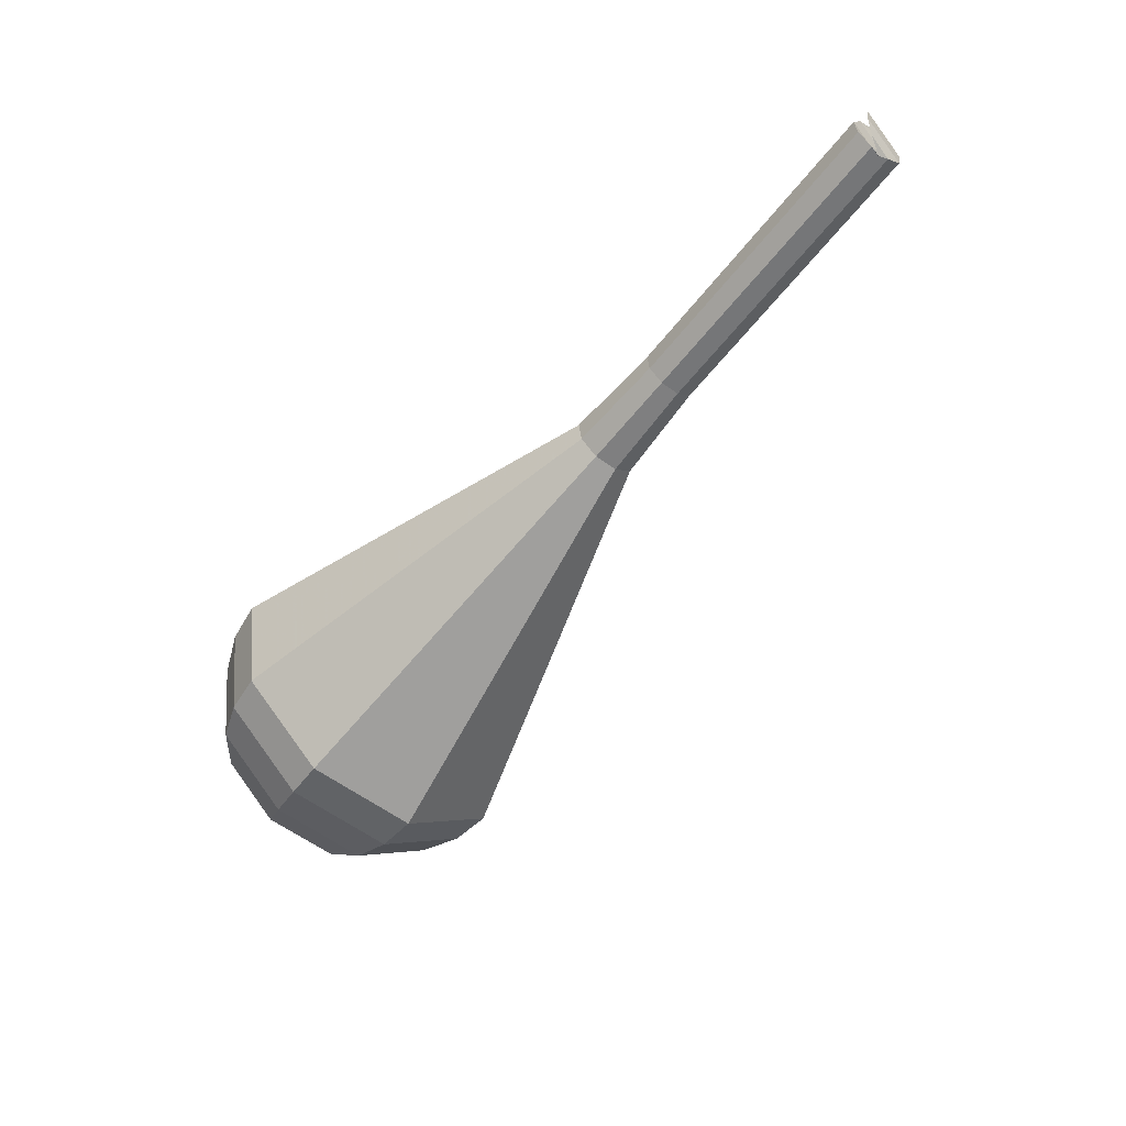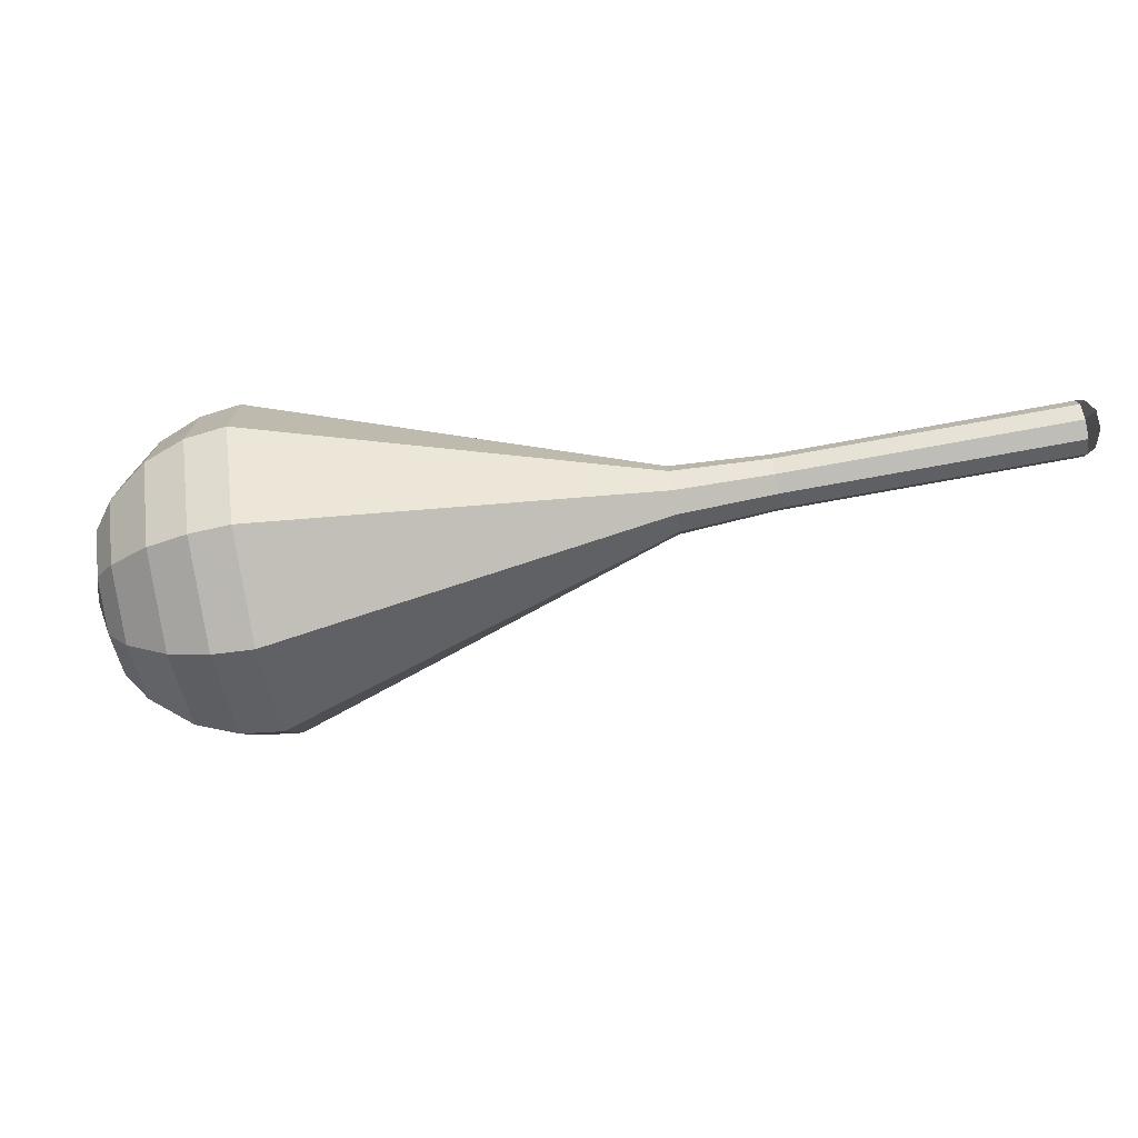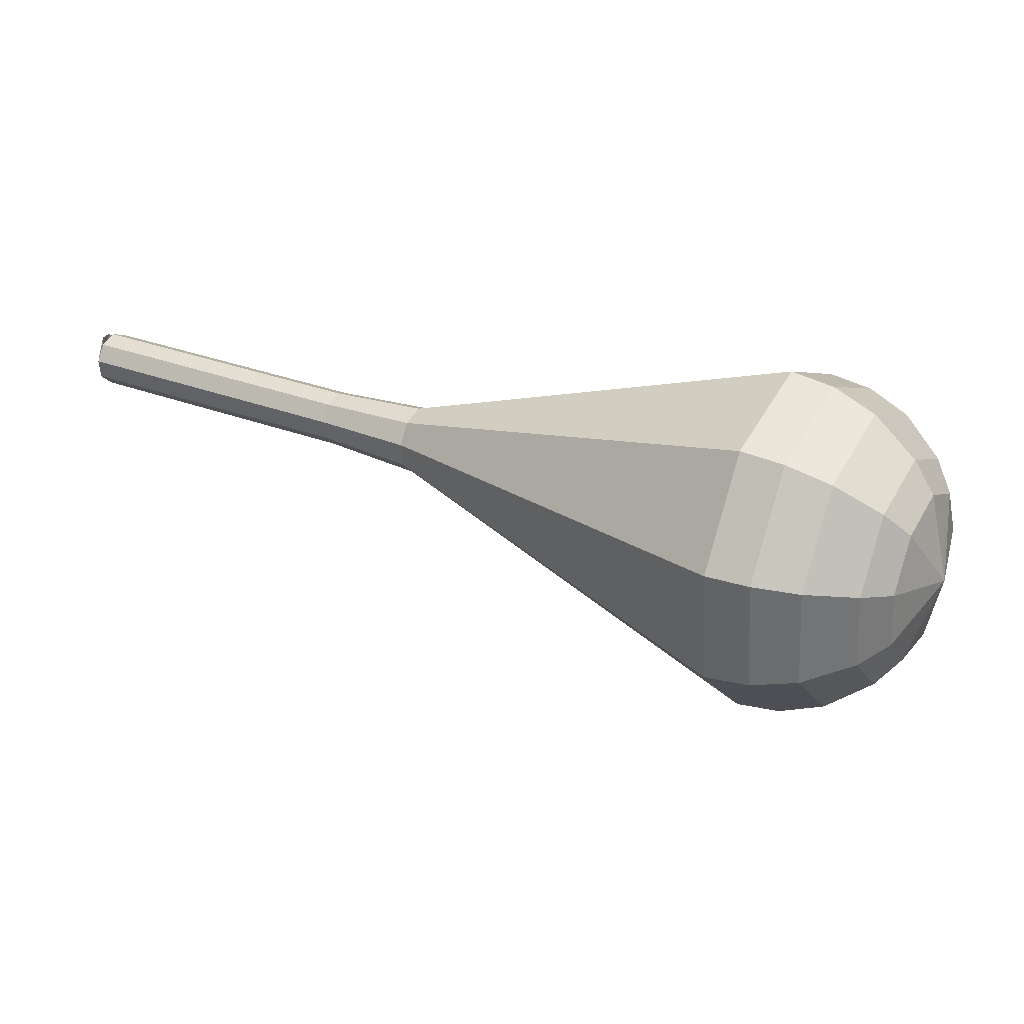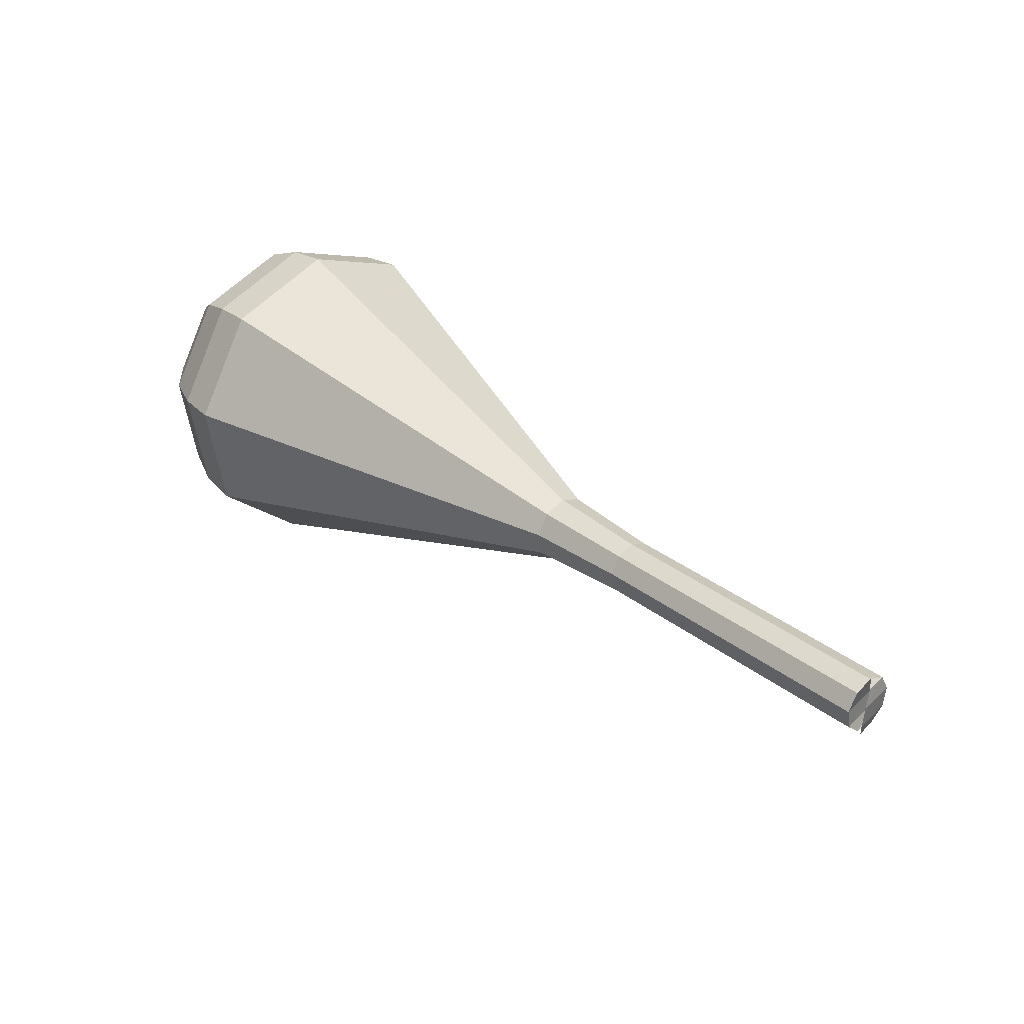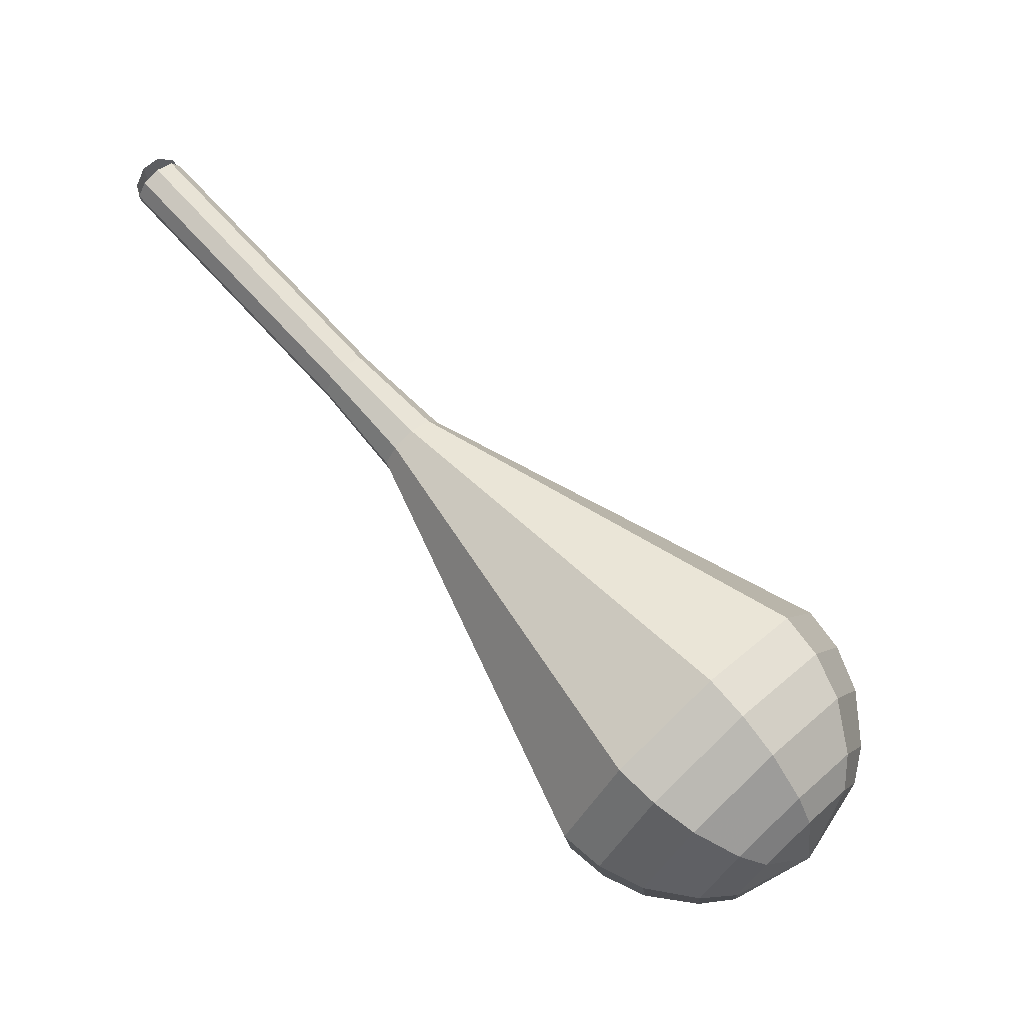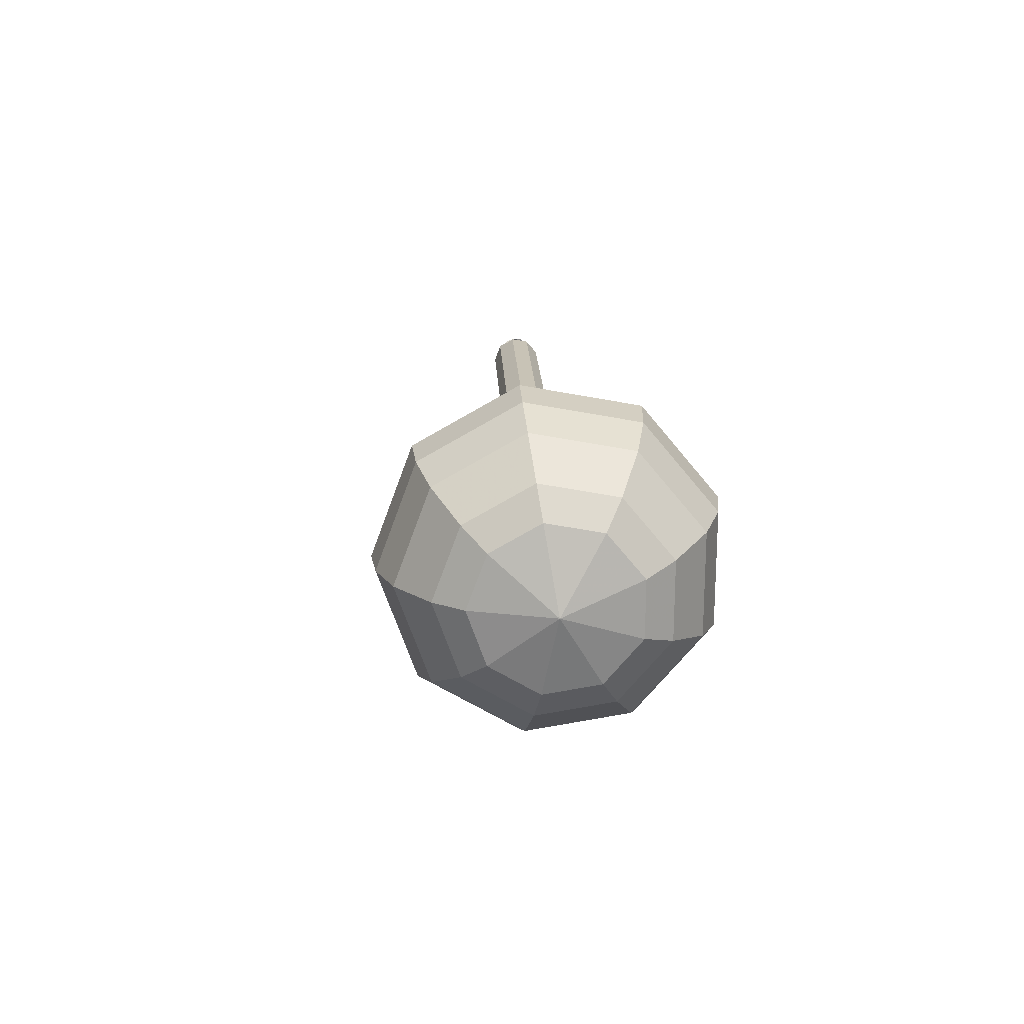
<metadata>
{"format":"obj","ext":"obj","renderer":"f3d","projection":"perspective","resolution":1024,"background":"white","views":[{"elev":-43.0,"azim":-156.2,"up":"+Z"},{"elev":4.8,"azim":151.4,"up":"+Z"},{"elev":-42.4,"azim":21.6,"up":"+Y"},{"elev":45.9,"azim":-162.0,"up":"+Z"},{"elev":31.6,"azim":51.3,"up":"+Y"},{"elev":7.8,"azim":59.2,"up":"+Z"}]}
</metadata>
<code>
g tube1
v 154.1 162.1 163.2
v 154.1 161.9 162.4
v 154.1 161.1 162
v 154.1 160.3 162.1
v 154.1 159.7 162.8
v 154.1 159.7 163.7
v 154.1 160.3 164.3
v 154.1 161.1 164.5
v 154.1 161.9 164
v 154.1 162.1 163.2
v 153.5 159.8 163.2
v 153.5 160.1 162.4
v 153.8 160.8 162
v 154.2 161.5 162.2
v 154.6 162 162.8
v 154.7 161.9 163.7
v 154.5 161.4 164.3
v 154.2 160.6 164.4
v 153.7 160 164
v 153.5 159.8 163.2
v 157.3 157.7 162.5
v 157.4 158 161.7
v 157.6 158.7 161.2
v 158.1 159.4 161.4
v 158.4 159.8 162
v 158.6 159.8 162.9
v 158.4 159.2 163.5
v 158 158.5 163.7
v 157.6 157.9 163.2
v 157.3 157.7 162.5
v 161.2 155.6 161.7
v 161.2 155.9 160.9
v 161.5 156.6 160.5
v 161.9 157.3 160.6
v 162.3 157.7 161.3
v 162.4 157.7 162.1
v 162.3 157.1 162.7
v 161.9 156.4 162.9
v 161.5 155.8 162.5
v 161.2 155.6 161.7
v 165.1 153.5 160.9
v 165.1 153.8 160.1
v 165.4 154.5 159.7
v 165.8 155.2 159.8
v 166.2 155.6 160.5
v 166.3 155.6 161.3
v 166.1 155 162
v 165.8 154.3 162.1
v 165.3 153.7 161.7
v 165.1 153.5 160.9
v 168.8 151.1 160.1
v 168.8 151.5 159.1
v 169.2 152.3 158.6
v 169.7 153.2 158.8
v 170.1 153.8 159.6
v 170.3 153.7 160.6
v 170.1 153 161.4
v 169.6 152.1 161.6
v 169.1 151.3 161.1
v 168.8 151.1 160.1
v 175.1 144.3 158.6
v 175.2 145.4 155.7
v 176.2 147.9 154.2
v 177.8 150.5 154.7
v 179.1 152.1 157
v 179.5 151.8 160.1
v 178.9 149.9 162.4
v 177.6 147.2 162.9
v 176.1 144.9 161.4
v 175.1 144.3 158.6
v 181.4 137.4 157
v 181.5 139.4 152.3
v 183.2 143.5 149.7
v 185.8 147.8 150.6
v 188 150.4 154.5
v 188.8 150 159.5
v 187.8 146.7 163.4
v 185.5 142.2 164.3
v 183 138.6 161.7
v 181.4 137.4 157
v 183.1 136.7 156.7
v 183.2 138.6 152.1
v 184.9 142.6 149.6
v 187.4 146.8 150.5
v 189.5 149.3 154.2
v 190.3 148.9 159.1
v 189.3 145.8 162.9
v 187.1 141.4 163.7
v 184.7 137.8 161.3
v 183.1 136.7 156.7
v 185.1 136.5 156.3
v 185.2 138.2 152.2
v 186.7 141.8 150
v 188.9 145.5 150.8
v 190.8 147.8 154.2
v 191.5 147.4 158.5
v 190.7 144.6 161.9
v 188.7 140.7 162.6
v 186.5 137.5 160.5
v 185.1 136.5 156.3
v 187.5 137 156
v 187.6 138.3 152.9
v 188.7 141 151.2
v 190.4 143.9 151.8
v 191.8 145.6 154.3
v 192.4 145.3 157.7
v 191.7 143.2 160.3
v 190.2 140.2 160.8
v 188.5 137.7 159.2
v 187.5 137 156
v 188.9 137.7 155.9
v 189 138.7 153.6
v 189.8 140.6 152.3
v 191.1 142.8 152.8
v 192.1 144 154.6
v 192.5 143.8 157.1
v 192 142.2 159
v 190.9 140.1 159.4
v 189.7 138.3 158.2
v 188.9 137.7 155.9
v 191.5 140.5 155.7
v 191.5 140.5 155.7
v 191.5 140.5 155.7
v 191.5 140.5 155.7
v 191.5 140.5 155.7
v 191.5 140.5 155.7
v 191.5 140.5 155.7
v 191.5 140.5 155.7
v 191.5 140.5 155.7
v 191.5 140.5 155.7
f 1 2 12
f 12 11 1
f 2 3 13
f 13 12 2
f 3 4 14
f 14 13 3
f 4 5 15
f 15 14 4
f 5 6 16
f 16 15 5
f 6 7 17
f 17 16 6
f 7 8 18
f 18 17 7
f 8 9 19
f 19 18 8
f 9 10 20
f 20 19 9
f 11 12 22
f 22 21 11
f 12 13 23
f 23 22 12
f 13 14 24
f 24 23 13
f 14 15 25
f 25 24 14
f 15 16 26
f 26 25 15
f 16 17 27
f 27 26 16
f 17 18 28
f 28 27 17
f 18 19 29
f 29 28 18
f 19 20 30
f 30 29 19
f 21 22 32
f 32 31 21
f 22 23 33
f 33 32 22
f 23 24 34
f 34 33 23
f 24 25 35
f 35 34 24
f 25 26 36
f 36 35 25
f 26 27 37
f 37 36 26
f 27 28 38
f 38 37 27
f 28 29 39
f 39 38 28
f 29 30 40
f 40 39 29
f 31 32 42
f 42 41 31
f 32 33 43
f 43 42 32
f 33 34 44
f 44 43 33
f 34 35 45
f 45 44 34
f 35 36 46
f 46 45 35
f 36 37 47
f 47 46 36
f 37 38 48
f 48 47 37
f 38 39 49
f 49 48 38
f 39 40 50
f 50 49 39
f 41 42 52
f 52 51 41
f 42 43 53
f 53 52 42
f 43 44 54
f 54 53 43
f 44 45 55
f 55 54 44
f 45 46 56
f 56 55 45
f 46 47 57
f 57 56 46
f 47 48 58
f 58 57 47
f 48 49 59
f 59 58 48
f 49 50 60
f 60 59 49
f 51 52 62
f 62 61 51
f 52 53 63
f 63 62 52
f 53 54 64
f 64 63 53
f 54 55 65
f 65 64 54
f 55 56 66
f 66 65 55
f 56 57 67
f 67 66 56
f 57 58 68
f 68 67 57
f 58 59 69
f 69 68 58
f 59 60 70
f 70 69 59
f 61 62 72
f 72 71 61
f 62 63 73
f 73 72 62
f 63 64 74
f 74 73 63
f 64 65 75
f 75 74 64
f 65 66 76
f 76 75 65
f 66 67 77
f 77 76 66
f 67 68 78
f 78 77 67
f 68 69 79
f 79 78 68
f 69 70 80
f 80 79 69
f 71 72 82
f 82 81 71
f 72 73 83
f 83 82 72
f 73 74 84
f 84 83 73
f 74 75 85
f 85 84 74
f 75 76 86
f 86 85 75
f 76 77 87
f 87 86 76
f 77 78 88
f 88 87 77
f 78 79 89
f 89 88 78
f 79 80 90
f 90 89 79
f 81 82 92
f 92 91 81
f 82 83 93
f 93 92 82
f 83 84 94
f 94 93 83
f 84 85 95
f 95 94 84
f 85 86 96
f 96 95 85
f 86 87 97
f 97 96 86
f 87 88 98
f 98 97 87
f 88 89 99
f 99 98 88
f 89 90 100
f 100 99 89
f 91 92 102
f 102 101 91
f 92 93 103
f 103 102 92
f 93 94 104
f 104 103 93
f 94 95 105
f 105 104 94
f 95 96 106
f 106 105 95
f 96 97 107
f 107 106 96
f 97 98 108
f 108 107 97
f 98 99 109
f 109 108 98
f 99 100 110
f 110 109 99
f 101 102 112
f 112 111 101
f 102 103 113
f 113 112 102
f 103 104 114
f 114 113 103
f 104 105 115
f 115 114 104
f 105 106 116
f 116 115 105
f 106 107 117
f 117 116 106
f 107 108 118
f 118 117 107
f 108 109 119
f 119 118 108
f 109 110 120
f 120 119 109
f 111 112 122
f 122 121 111
f 112 113 123
f 123 122 112
f 113 114 124
f 124 123 113
f 114 115 125
f 125 124 114
f 115 116 126
f 126 125 115
f 116 117 127
f 127 126 116
f 117 118 128
f 128 127 117
f 118 119 129
f 129 128 118
f 119 120 130
f 130 129 119
g

</code>
